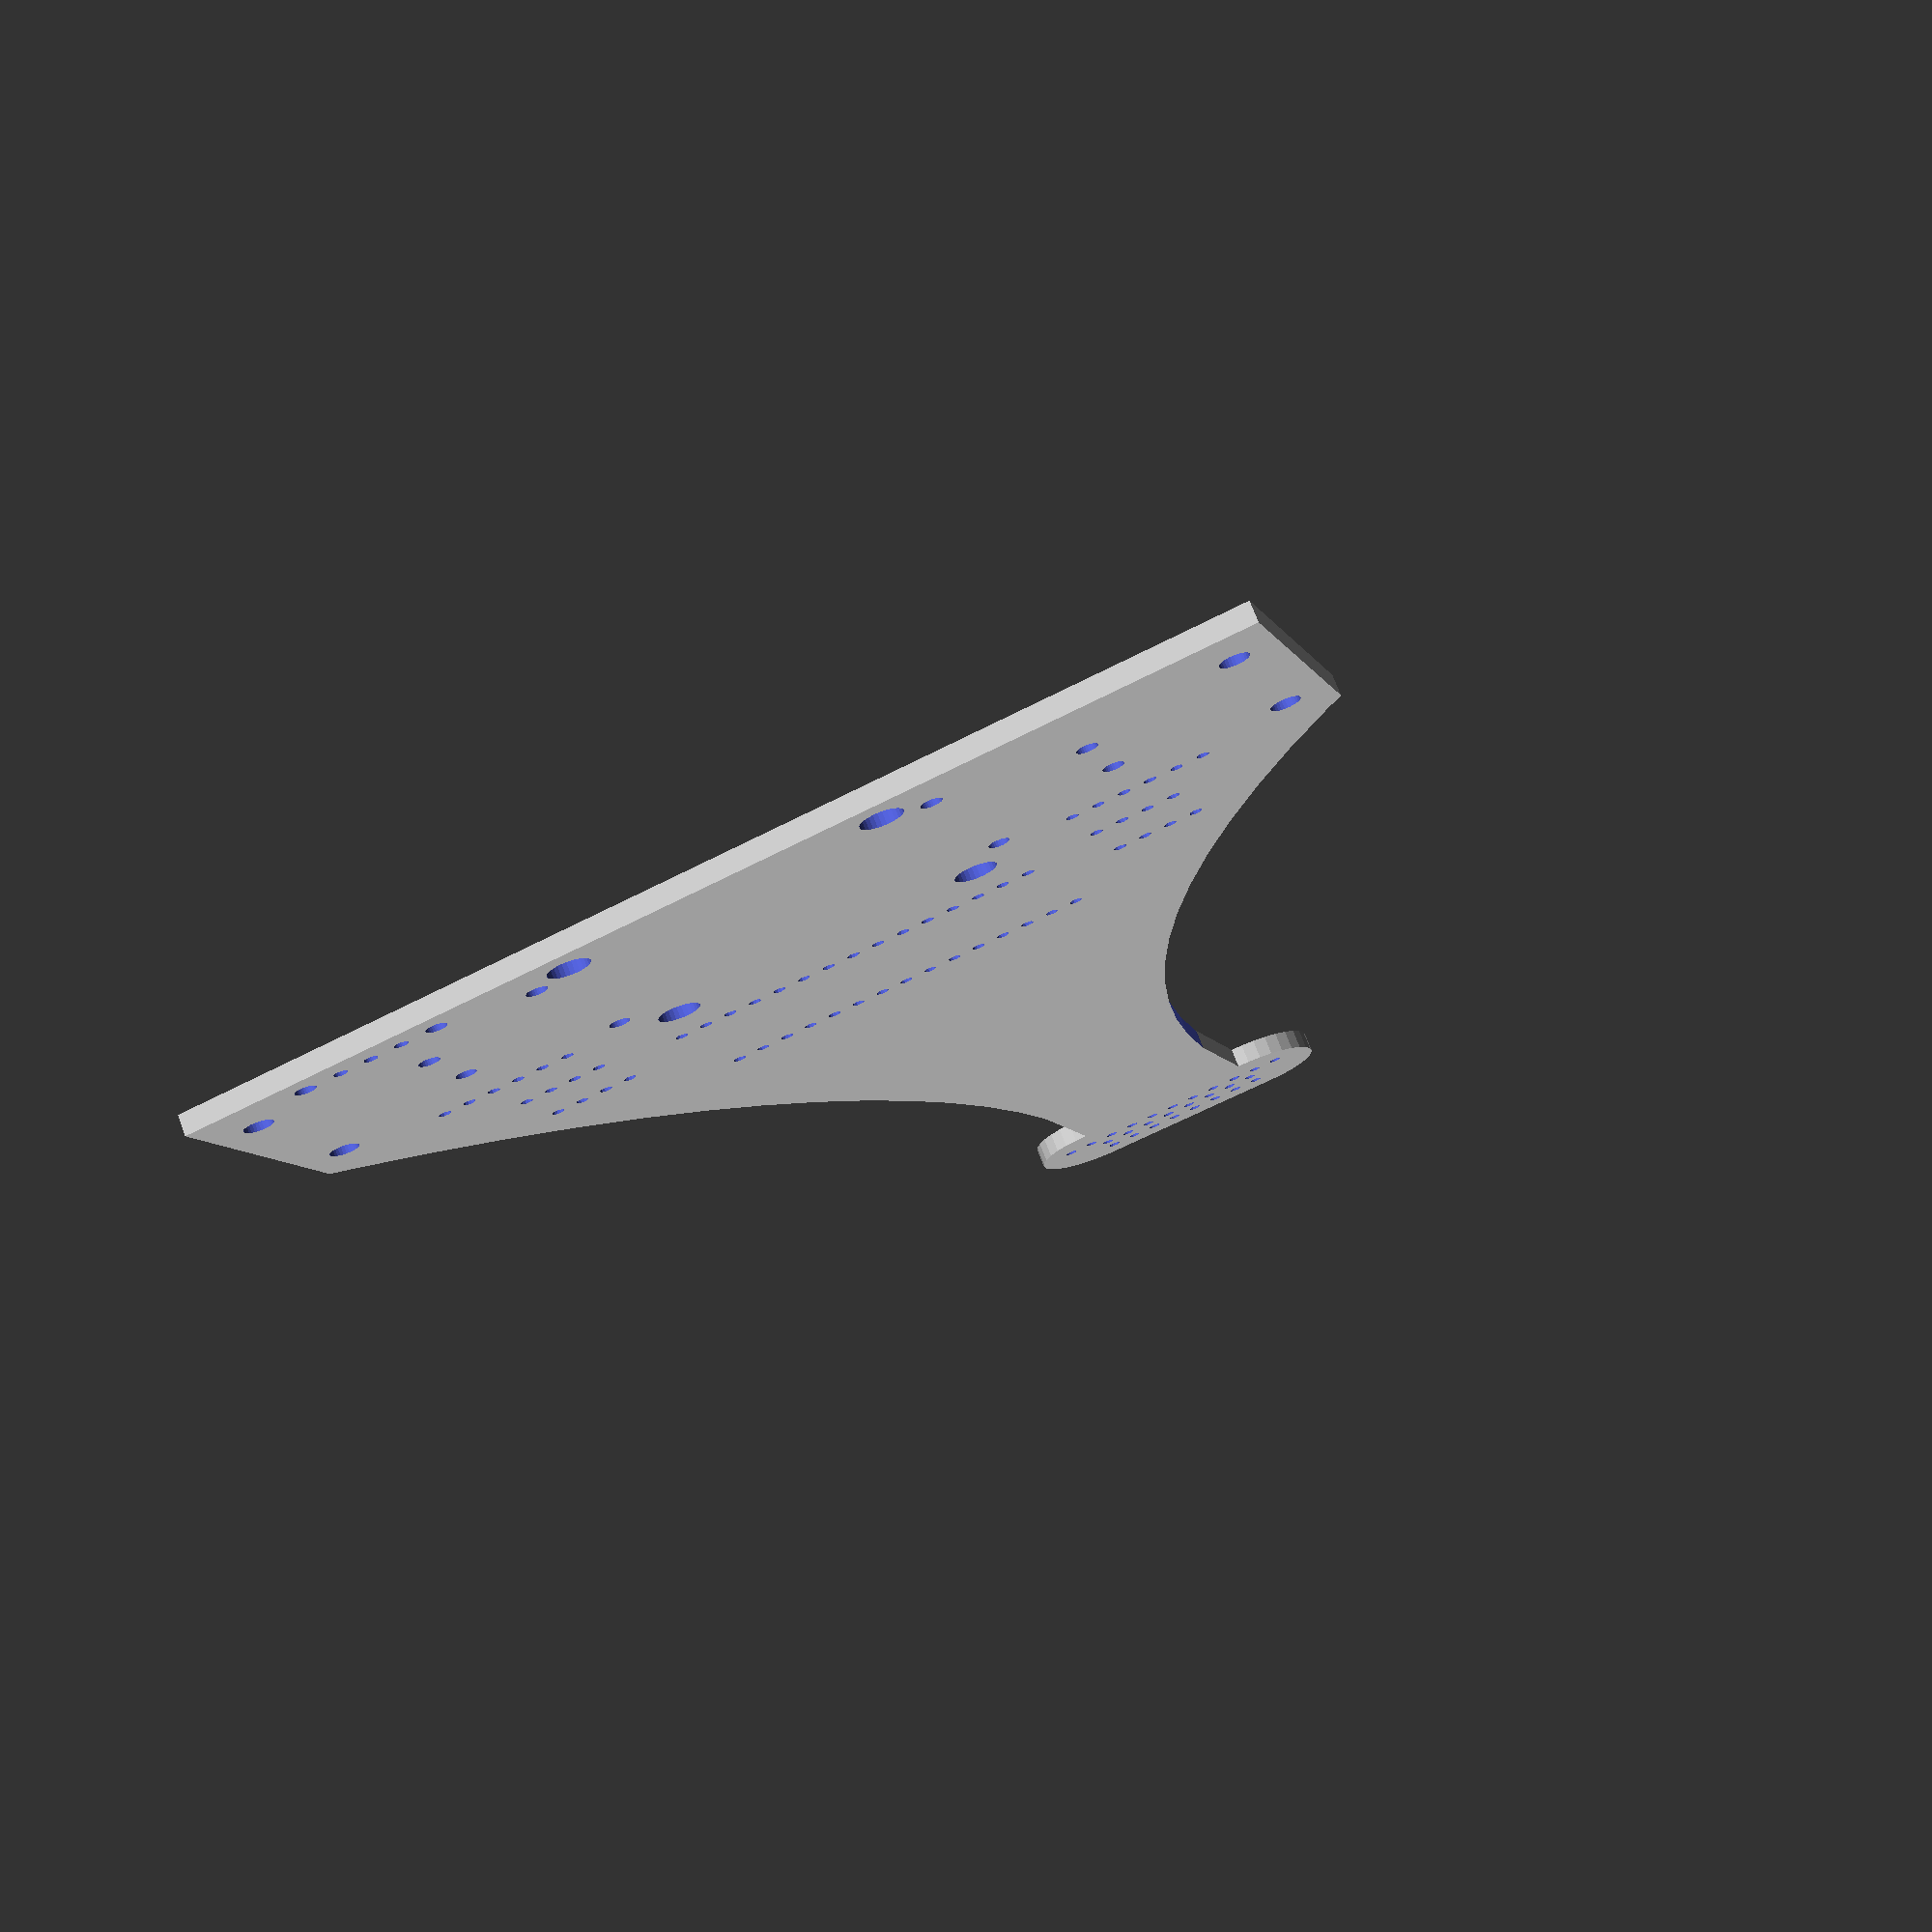
<openscad>
$fn=30;

translate([0,135,2])rotate([0,0,0])ballcaster();

difference(){
translate([-51,0,0])cube([102,128,2]);
  
translate([-165,135,-1])cylinder(h=4,d=311.5,$fn=120);
translate([165,135,-1])cylinder(h=4,d=311.5,$fn=120);
    
//conexion motores
translate([-32,11,-1])cylinder(d=2,h=8);
translate([-32,19,-1])cylinder(d=2,h=8);
translate([32,11,-1])cylinder(d=2,h=8);
translate([32,19,-1])cylinder(d=2,h=8);
     
//soporte motores
translate([-47,6.5,-1])cylinder(d=2.8,h=8);
translate([-47,24,-1])cylinder(d=2.8,h=8);
translate([47,6.5,-1])cylinder(d=2.8,h=8);
translate([47,24,-1])cylinder(d=2.8,h=8);
    
//zocalo Arduino nano
translate([-7*2.54,45,0])
{
translate([0,7.62,-1])pin20mil(15,1.2,10);
translate([0,-7.62,-1])pin20mil(15,1.2,10);
}

//zocalo driver y encoder
translate([25.4,35,-1])pin20mil(4,1.2,10);
translate([25.4,42.62,-1])pin20mil(4,1.2,10);
translate([25.4,27.38,-1])pin20mil(6,1.2,10);
mirror([1,0,0]){
translate([25.4,35,-1])pin20mil(4,1.2,10);
translate([25.4,42.62,-1])pin20mil(4,1.2,10);
translate([25.4,27.38,-1])pin20mil(6,1.2,10);

//soporte baterias 16340
translate([19,6,-1])cylinder(d=2,h=5);
translate([-19,6,-1])cylinder(d=2,h=5);
translate([19,25,-1])cylinder(d=2,h=5);
translate([-19,25,-1])cylinder(d=2,h=5);

}

//orificios soporte bateria
translate([15,30,-1])cylinder(d=4,h=4);
translate([-15,30,-1])cylinder(d=4,h=4);
translate([15,4,-1])cylinder(d=4,h=4);
translate([-15,4,-1])cylinder(d=4,h=4);

//interruptor
translate([-27.5,3,-1])cylinder(d=2,h=4);
translate([-31,3,-1])cylinder(d=1.3,h=4);
translate([-34,3,-1])cylinder(d=1.3,h=4);
translate([-37,3,-1])cylinder(d=1.3,h=4);
translate([-40.5,3,-1])cylinder(d=2,h=4);
}

//morro
difference(){
union(){
minkowski(){
cylinder(d=4.5,h=1);
translate([-7.2,120,0])cube([14.4,32.5,1]);
}
hull(){
translate([10,149,0])cylinder(d=13,h=2);
translate([-10,149,0])cylinder(d=13,h=2);
}
}
//translate([0,135,5.5])sphere(d=10.5);
translate([-8.89,151+1.27,-1])pin20mil(8,1.2,5);
translate([-8.89,151-1.27,-1])pin20mil(8,1.2,5);
translate([-12.7,151-3*1.27,-1])pin20mil(11,1.2,5);
}

module pin20mil(n,d_paso,h_paso)
 for (i=[1:n]){
     translate([(i-1)*2.54,0,0])cylinder(d=d_paso,h=h_paso,$fn=12);
} 

module ballcaster(){
$fn=120;
difference(){
union(){
cylinder(d=11,h=4);
difference(){
translate([0,0,4])sphere(d=11);
translate([0,0,6.5])cylinder(d=11, h=10);
translate([0,0,-3])cylinder(d=11, h=4);
}
}
translate([0,0,5])cylinder(d=7.8,h=5);
translate([0,0,4])sphere(d=8.5);
rotate([0,0,90])translate([0,0,10])
cube(size=[2,11,16],center=true);
}
}

</openscad>
<views>
elev=106.1 azim=18.9 roll=20.9 proj=p view=solid
</views>
